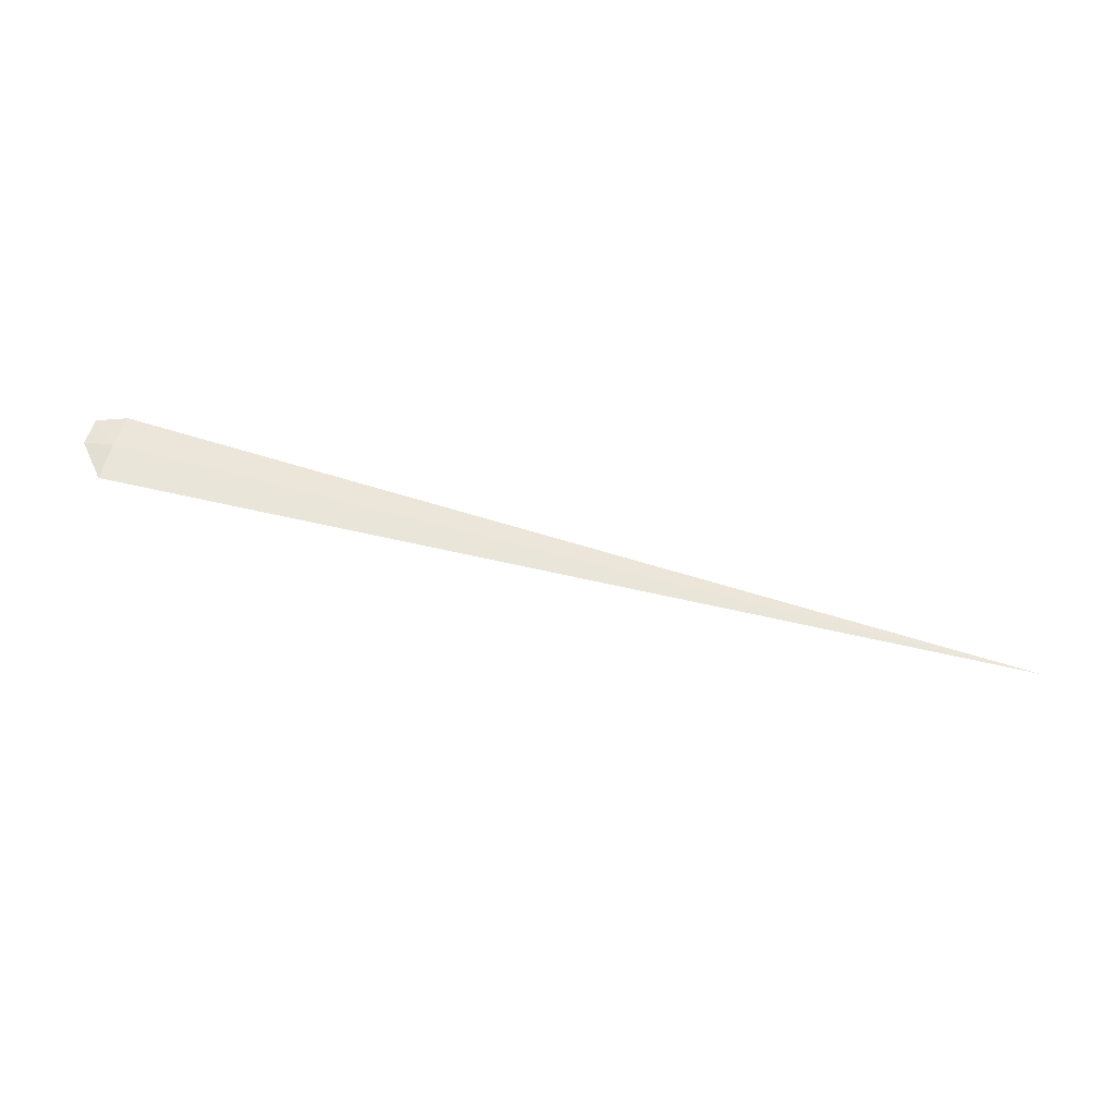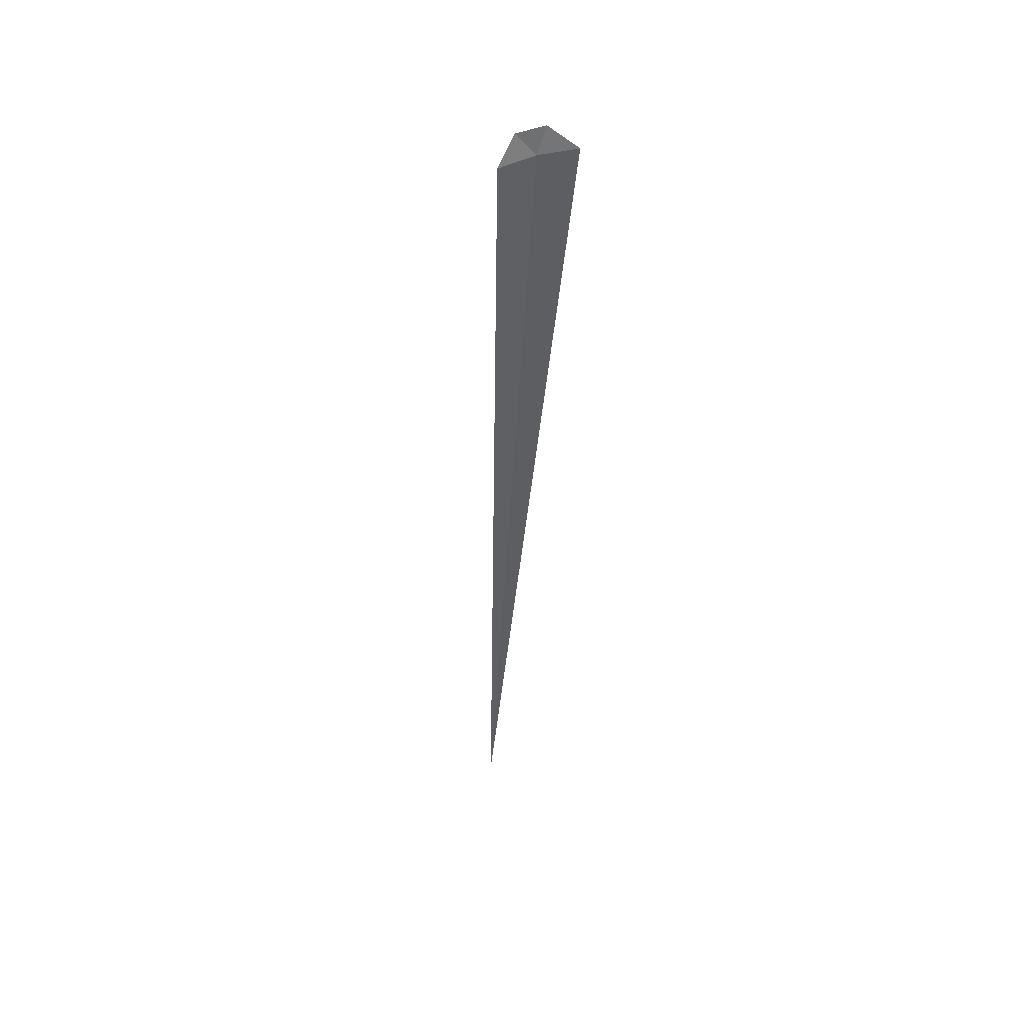
<metadata>
{"format":"obj","ext":"obj","renderer":"f3d","projection":"perspective","resolution":1024,"background":"white","views":[{"elev":77.8,"azim":14.2,"up":"+Y"},{"elev":-43.1,"azim":-93.0,"up":"+Y"}]}
</metadata>
<code>
v -8 2.215 3.914
v -8 1.883 3.398
v 6 2.218 3.92
v -8 2.412 4.496
v -8.383 2.129 3.605
v -8.383 2.348 4.026
f 1 5 2
f 1 4 6
f 1 6 5
f 1 2 3
f 1 3 4

</code>
